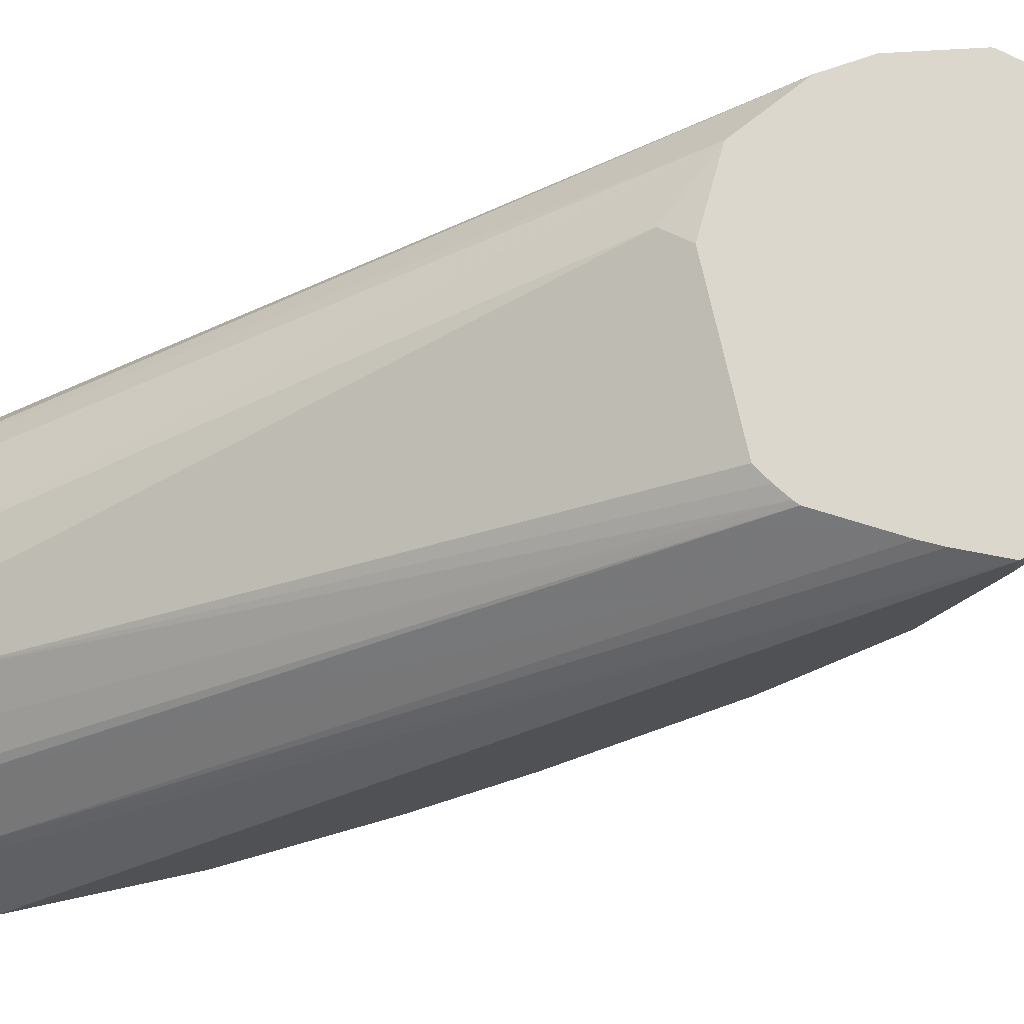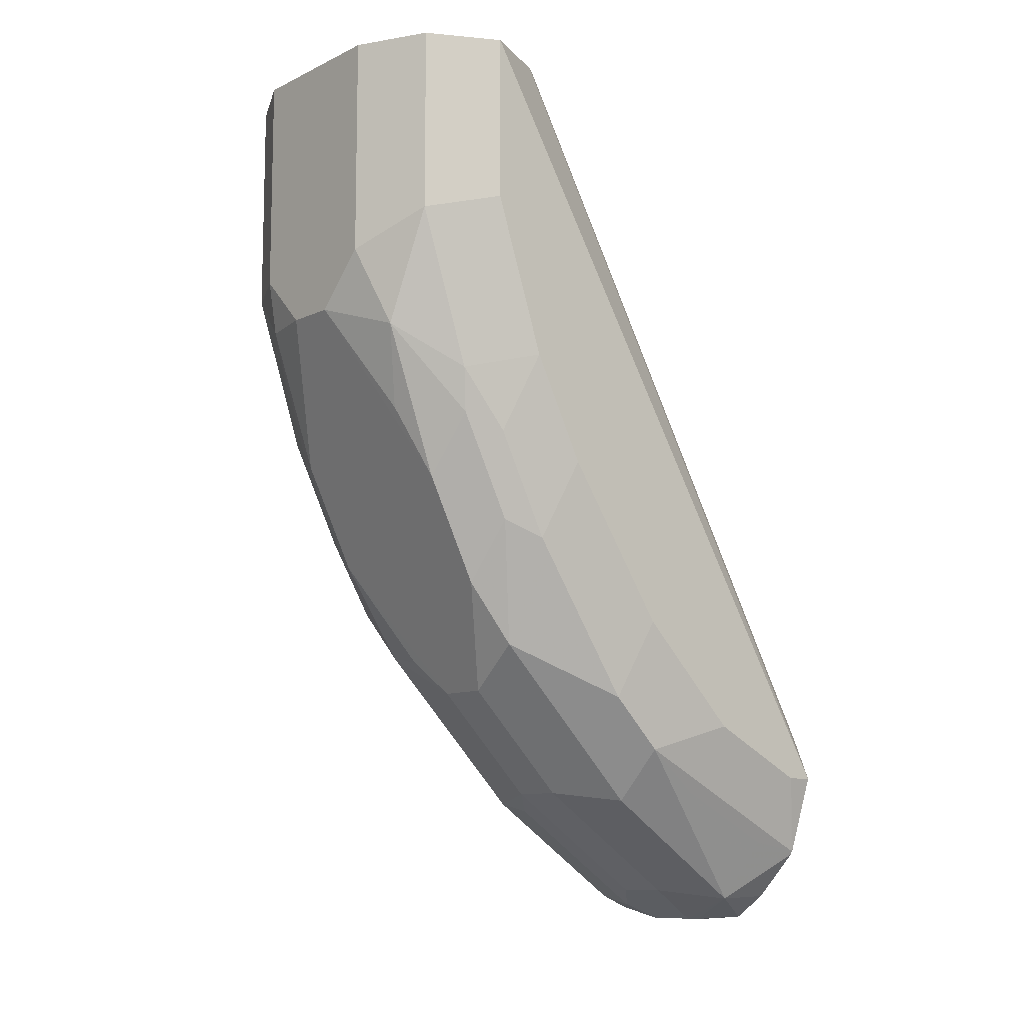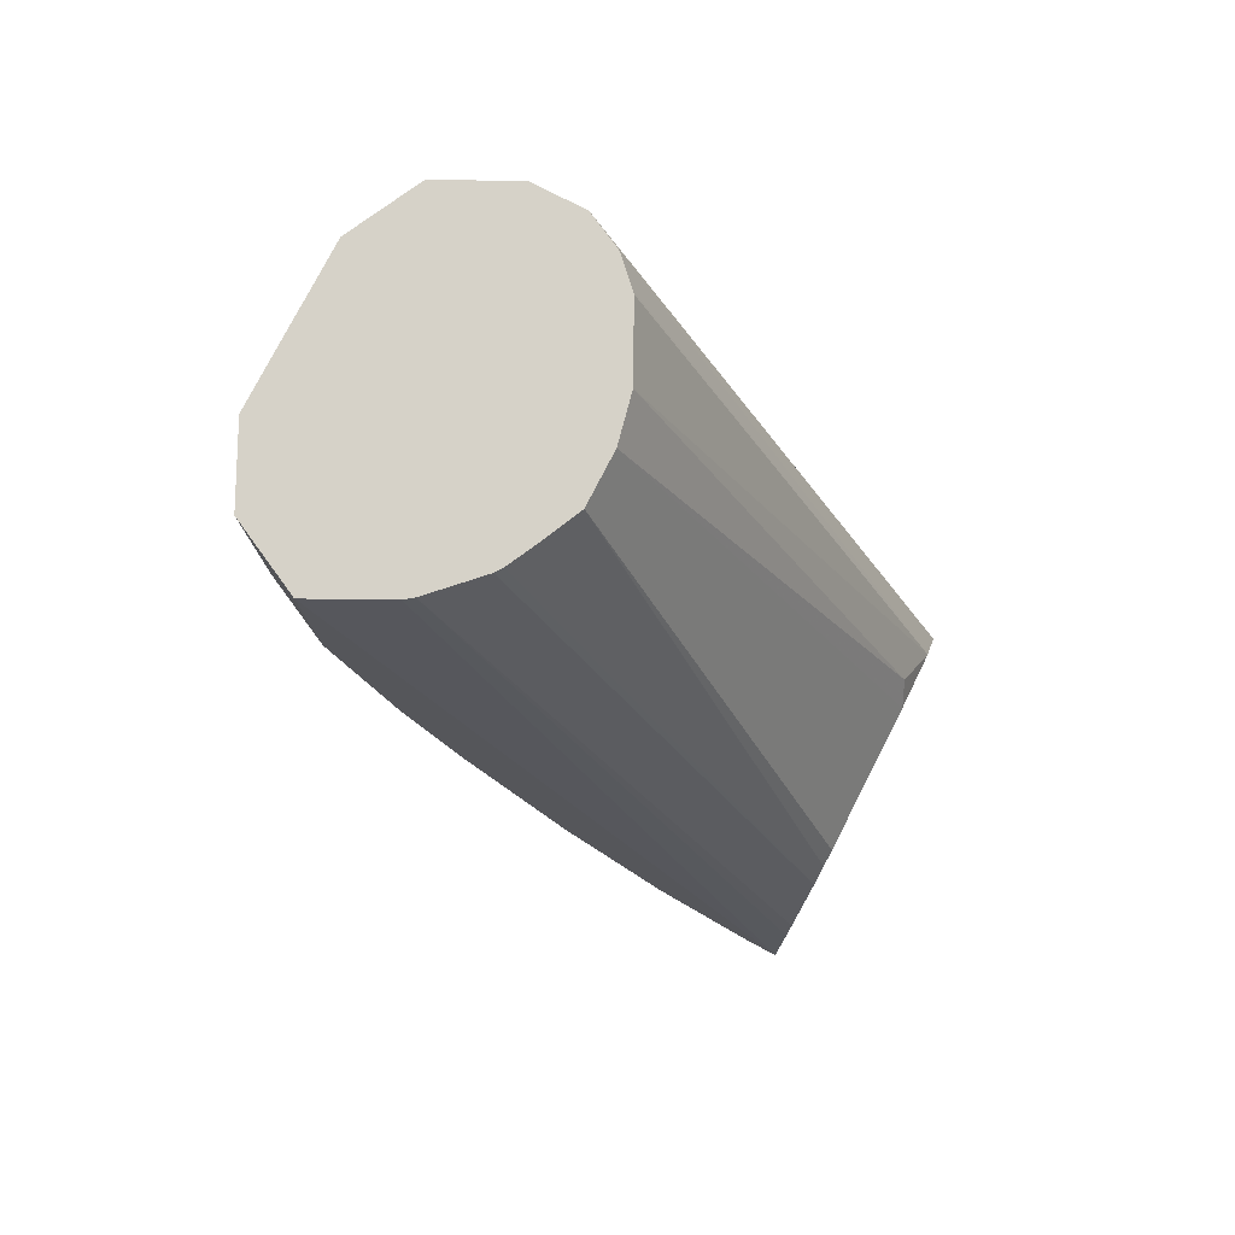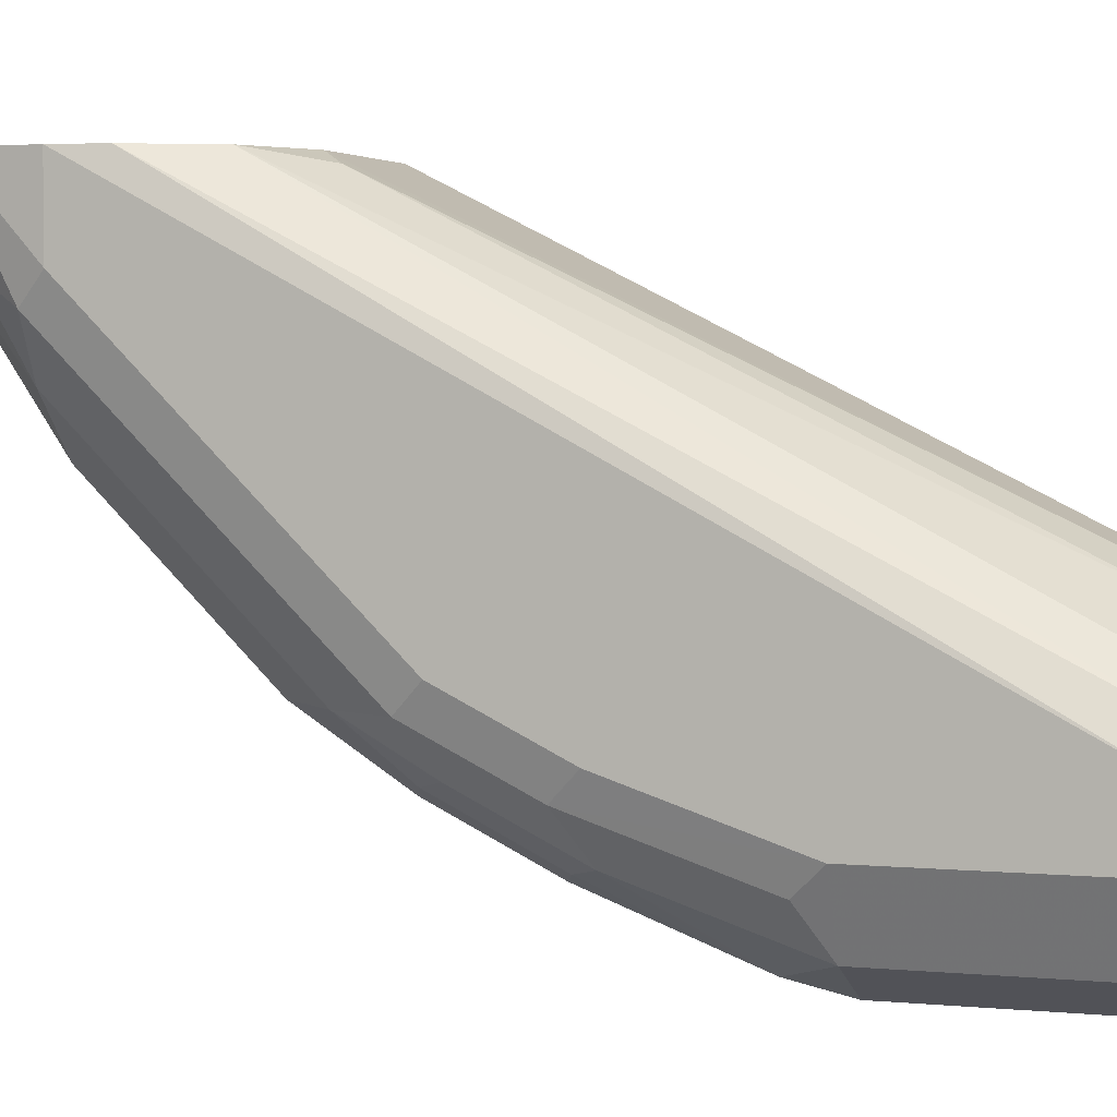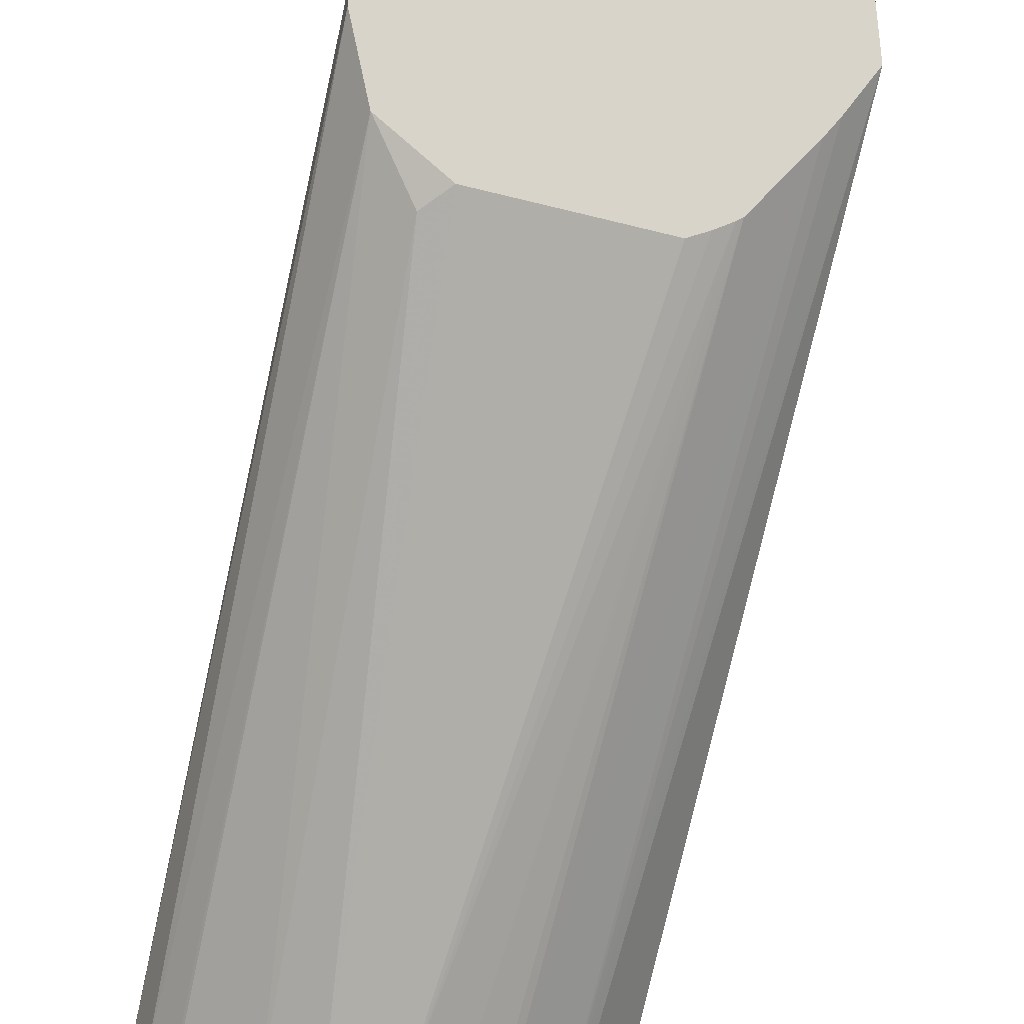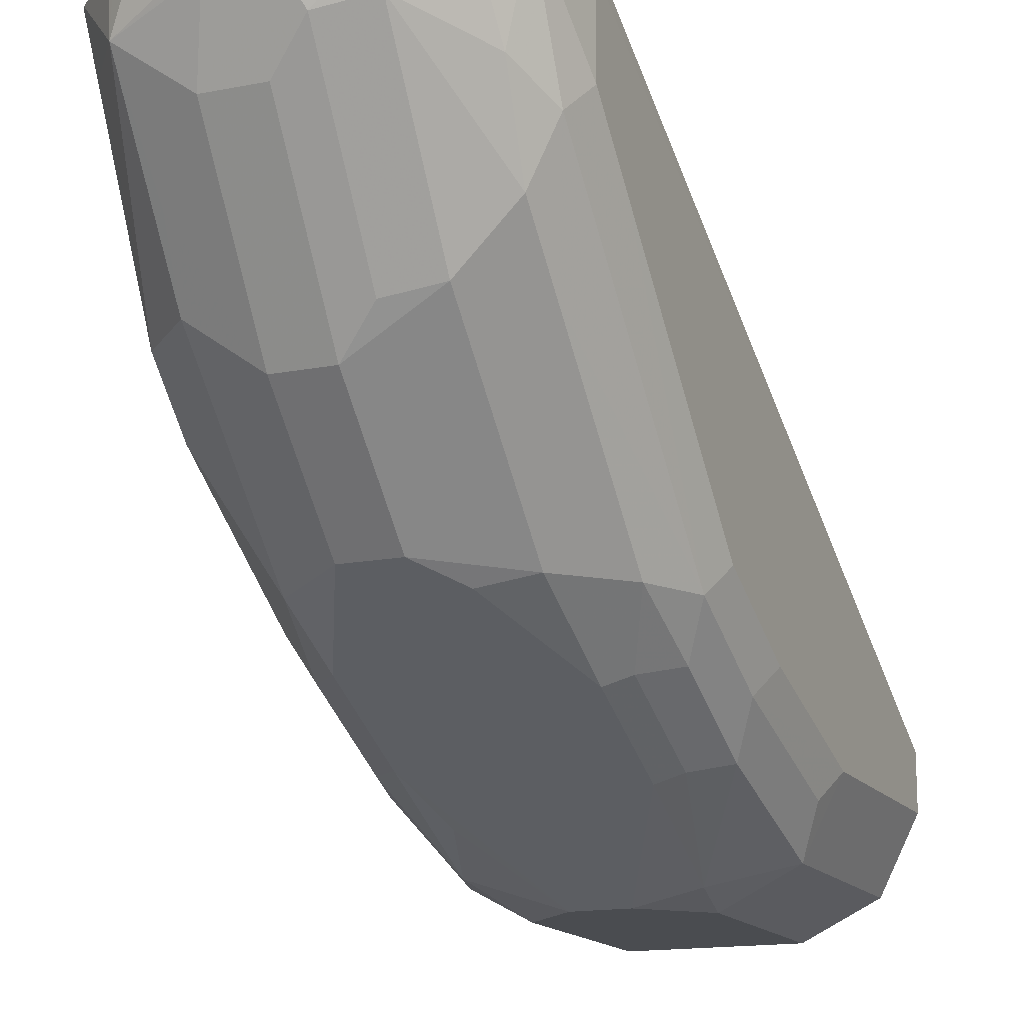
<metadata>
{"format":"obj","ext":"obj","renderer":"f3d","projection":"perspective","resolution":1024,"background":"white","views":[{"elev":73.1,"azim":-102.3,"up":"+Z"},{"elev":-10.1,"azim":-130.3,"up":"+Y"},{"elev":77.6,"azim":-62.8,"up":"+Y"},{"elev":3.6,"azim":107.5,"up":"+Z"},{"elev":75.6,"azim":-165.8,"up":"+Z"},{"elev":-15.1,"azim":22.8,"up":"+Z"}]}
</metadata>
<code>
v 0.09174 -0.2851 -0.3914
v 0.1047 -0.2722 -0.3978
v 0.0628 0.0693 -0.5653
v -0.00245 -0.2851 -0.3914
v 0.1328 -0.3068 -0.3914
v 0.09086 0.0693 -0.5715
v 0.03142 0.0693 -0.5653
v -0.01222 -0.2911 -0.3914
v 0.1536 -0.3489 -0.3914
v 0.1466 0.0693 -0.6072
v 0.1322 0.0693 -0.5928
v 0.1306 0.0693 -0.5914
v 0.1282 0.0693 -0.5902
v 0.00831 0.0693 -0.576
v -0.02046 -0.2971 -0.3914
v 0.157 -0.3769 -0.3914
v 0.157 0.0693 -0.6281
v -0.008282 0.0693 -0.5843
v -0.02324 -0.2996 -0.3914
v 0.1498 -0.4228 -0.3914
v 0.157 -0.3769 -0.4397
v 0.157 0.0693 -0.6595
v -0.01263 0.0693 -0.5874
v -0.04609 -0.3398 -0.3914
v 0.149 -0.4244 -0.3914
v 0.1492 -0.424 -0.3926
v 0.1492 -0.3926 -0.4554
v 0.157 -0.3455 -0.4711
v 0.1383 0.0693 -0.6971
v 0.157 -0.06285 -0.6595
v -0.03804 0.0693 -0.6125
v -0.05173 -0.3511 -0.3914
v 0.1313 -0.4453 -0.3914
v 0.1361 -0.4188 -0.4397
v 0.1335 -0.3926 -0.4868
v 0.1335 -0.3612 -0.5182
v 0.1492 -0.2355 -0.6124
v 0.157 -0.2198 -0.5967
v 0.1361 0.0693 -0.7014
v 0.1361 -0.06285 -0.7014
v 0.157 -0.157 -0.6281
v 0.1492 -0.1728 -0.6438
v 0.1492 -0.07853 -0.6752
v -0.04188 0.0693 -0.6176
v -0.06281 -0.3769 -0.3914
v 0.1192 -0.455 -0.3914
v 0.1021 -0.4554 -0.424
v 0.1021 -0.3926 -0.5182
v 0.1335 -0.2669 -0.6124
v 0.1361 -0.2198 -0.6386
v 0.09422 0.0693 -0.7224
v 0.09814 -0.09427 -0.7145
v 0.09422 -0.06285 -0.7224
v 0.1361 -0.157 -0.67
v -0.06281 0.0693 -0.6595
v -0.06281 -0.3769 -0.4083
v -0.04771 -0.4228 -0.3914
v 0.1073 -0.4618 -0.3914
v 0.09814 -0.4632 -0.4083
v 0.07328 -0.4606 -0.4292
v 0.07328 -0.3978 -0.5235
v 0.05234 -0.3873 -0.5444
v 0.1021 -0.2983 -0.6124
v 0.1047 -0.2408 -0.6491
v 0.1178 -0.2355 -0.6438
v 3.07e-06 0.0693 -0.7224
v 0.0628 -0.09427 -0.7224
v 0.1021 -0.1099 -0.7067
v 0.1047 -0.178 -0.6805
v 0.1178 -0.1728 -0.6752
v -0.04188 0.0693 -0.7014
v -0.06281 -0.03144 -0.6595
v -0.06281 -0.3455 -0.4711
v -0.0471 -0.424 -0.3926
v -0.0471 -0.424 -0.3914
v 0.09603 -0.4675 -0.3914
v 0.06771 -0.47 -0.4083
v 0.0639 -0.47 -0.4105
v 0.04188 -0.4606 -0.4292
v 0.05234 -0.4502 -0.4502
v 0.05234 -0.3245 -0.6072
v 0.02094 -0.3873 -0.5444
v 0.07328 -0.3036 -0.6176
v 0.08374 -0.199 -0.67
v -0.02485 0.0693 -0.7099
v 3.07e-06 -0.06285 -0.7224
v 0.03142 -0.09427 -0.7224
v -0.04188 -0.04189 -0.7014
v -0.04188 -0.1361 -0.67
v -0.06281 -0.1257 -0.6281
v -0.0471 -0.3612 -0.5182
v -0.06281 -0.2826 -0.5339
v -0.04188 -0.4188 -0.4188
v -0.01569 -0.4554 -0.424
v -0.04588 -0.4264 -0.3914
v 0.08464 -0.47 -0.3914
v 0.0325 -0.47 -0.4105
v 0.02094 -0.4502 -0.4502
v 0.02094 -0.3245 -0.6072
v -0.01046 -0.4188 -0.4816
v -0.01569 -0.3926 -0.5182
v -0.01569 -0.2983 -0.6124
v -0.01046 -0.199 -0.67
v -0.01569 -0.1099 -0.7067
v 3.07e-06 -0.157 -0.6909
v -0.03662 -0.1623 -0.6648
v -0.04188 -0.199 -0.6386
v -0.0471 -0.1728 -0.6438
v -0.06281 -0.1885 -0.5967
v -0.0471 -0.3297 -0.5496
v -0.04188 -0.3873 -0.4816
v 0.03033 -0.47 -0.4094
v 0.02598 -0.47 -0.4072
v 0.005254 -0.4658 -0.4031
v 0.002908 -0.4682 -0.3914
v -0.01368 -0.4571 -0.3914
v -0.01816 -0.4541 -0.3914
v -0.03202 -0.4403 -0.3914
v 0.02598 -0.47 -0.3914
v -0.01046 -0.2617 -0.6386
v -0.0471 -0.2355 -0.6124
v -0.03662 -0.225 -0.6334
f 63 81 83
f 62 99 81
f 62 82 99
f 62 98 82
f 60 80 62
f 62 81 63
f 60 62 61
f 60 79 98
f 60 98 80
f 63 83 64
f 62 80 98
f 64 83 81
f 68 70 69
f 64 84 69
f 64 69 70
f 64 70 65
f 66 86 85
f 67 69 84
f 67 84 103
f 67 103 87
f 60 97 79
f 71 85 88
f 72 88 89
f 72 89 90
f 73 92 110
f 73 110 91
f 64 81 84
f 60 78 97
f 55 88 72
f 59 77 60
f 74 93 94
f 47 60 61
f 47 61 48
f 48 61 62
f 48 62 63
f 49 63 64
f 49 64 65
f 49 65 50
f 50 65 70
f 50 70 54
f 51 53 67
f 113 115 114
f 60 77 78
f 51 87 86
f 52 67 53
f 52 54 68
f 52 68 69
f 52 69 67
f 54 70 68
f 55 71 88
f 56 73 91
f 56 91 74
f 56 74 57
f 57 74 75
f 58 76 59
f 59 76 77
f 51 86 66
f 74 94 95
f 113 119 115
f 74 91 111
f 92 121 110
f 93 111 94
f 94 100 98
f 94 98 97
f 94 97 112
f 94 112 113
f 94 113 114
f 94 114 115
f 94 115 116
f 94 116 117
f 94 117 118
f 94 118 95
f 92 109 121
f 94 101 100
f 99 120 103
f 102 121 122
f 102 122 120
f 102 110 121
f 103 106 104
f 103 104 105
f 103 120 122
f 103 122 106
f 106 122 107
f 107 122 121
f 107 121 108
f 47 59 60
f 99 102 120
f 91 94 111
f 91 101 94
f 91 102 101
f 74 111 93
f 76 96 77
f 77 96 119
f 77 119 113
f 77 113 112
f 77 112 97
f 77 97 78
f 79 97 98
f 81 99 103
f 81 103 84
f 82 98 100
f 82 100 101
f 82 101 102
f 82 102 99
f 85 86 88
f 86 87 104
f 86 104 88
f 87 103 105
f 87 105 104
f 88 104 89
f 89 104 106
f 89 106 107
f 89 107 108
f 89 108 90
f 90 108 121
f 90 121 109
f 91 110 102
f 74 95 75
f 46 59 47
f 51 67 87
f 45 73 56
f 3 13 12
f 3 12 11
f 3 11 10
f 3 10 17
f 3 17 22
f 3 22 29
f 3 29 39
f 3 39 51
f 3 51 66
f 3 66 85
f 3 85 71
f 3 71 55
f 3 6 13
f 3 55 44
f 3 31 23
f 3 23 18
f 3 18 14
f 3 14 7
f 4 7 8
f 5 9 10
f 5 10 11
f 5 11 12
f 5 12 13
f 5 13 6
f 7 14 15
f 7 15 8
f 3 44 31
f 2 6 3
f 2 5 6
f 1 5 2
f 46 58 59
f 1 2 3
f 1 3 7
f 1 7 4
f 1 4 8
f 1 8 15
f 1 15 19
f 1 19 24
f 1 24 32
f 1 32 45
f 1 45 57
f 1 57 75
f 1 75 95
f 1 95 118
f 1 118 117
f 1 117 116
f 1 116 115
f 1 115 119
f 1 119 96
f 1 96 76
f 1 76 58
f 1 58 46
f 1 46 33
f 1 33 25
f 1 25 20
f 1 20 16
f 1 16 9
f 9 16 17
f 9 17 10
f 1 9 5
f 14 19 15
f 33 46 47
f 33 47 34
f 34 47 35
f 35 48 36
f 35 47 48
f 36 48 63
f 36 63 49
f 36 49 37
f 37 49 50
f 37 50 54
f 37 54 42
f 37 41 38
f 31 45 32
f 39 40 53
f 40 52 53
f 40 43 42
f 40 42 54
f 40 54 52
f 44 55 45
f 45 56 57
f 45 55 72
f 45 72 90
f 45 90 109
f 45 109 92
f 45 92 73
f 14 18 19
f 39 53 51
f 31 44 45
f 37 42 41
f 30 42 43
f 16 20 21
f 30 43 40
f 16 21 28
f 16 28 38
f 16 38 41
f 16 41 30
f 16 30 22
f 16 22 17
f 18 23 19
f 20 25 26
f 20 26 21
f 21 27 28
f 21 26 27
f 22 30 29
f 19 23 24
f 30 41 42
f 23 31 24
f 29 40 39
f 29 30 40
f 28 37 38
f 27 36 37
f 27 35 36
f 27 37 28
f 26 33 34
f 26 34 27
f 25 33 26
f 24 31 32
f 27 34 35

</code>
